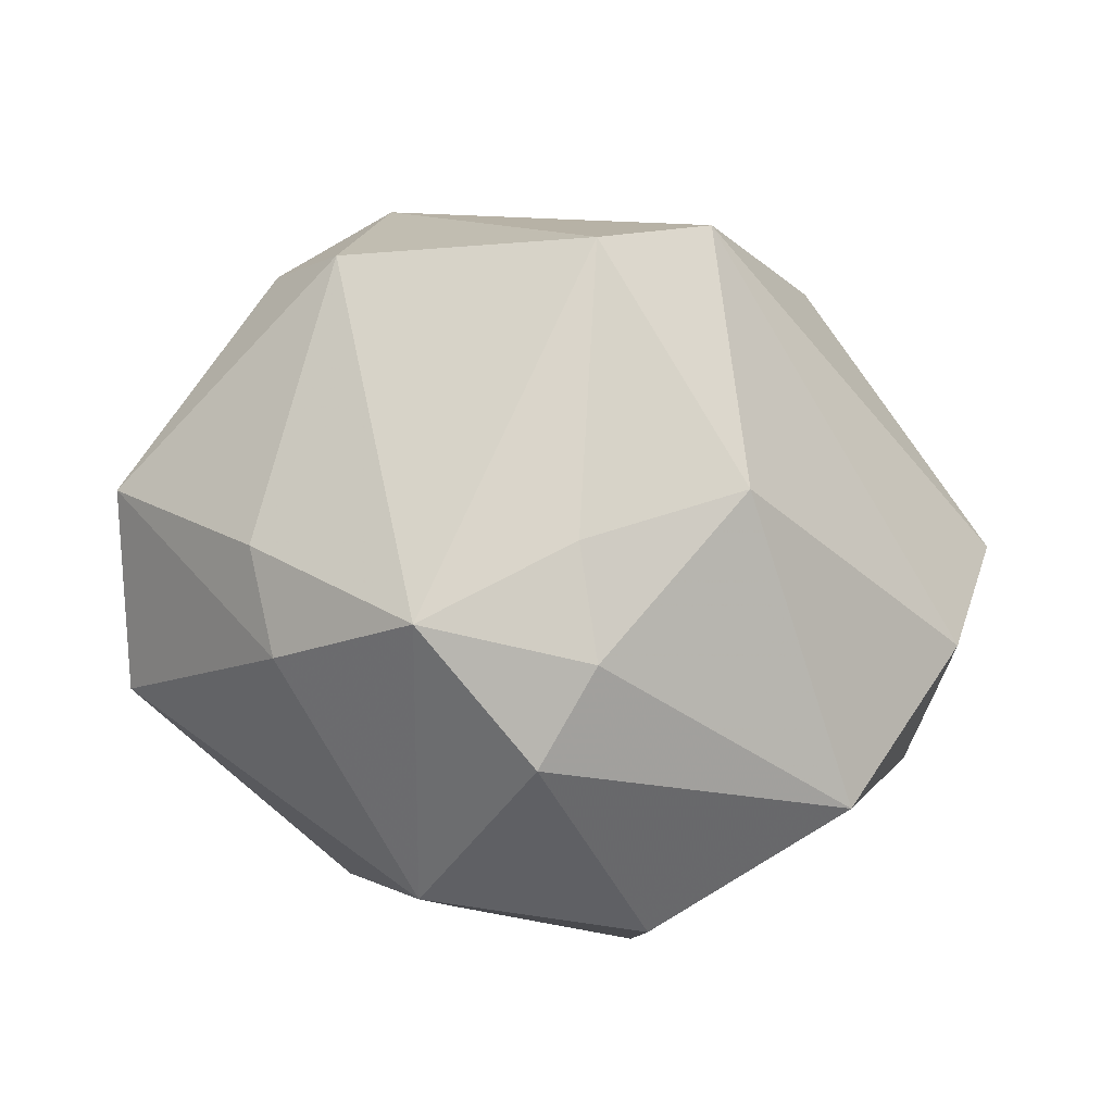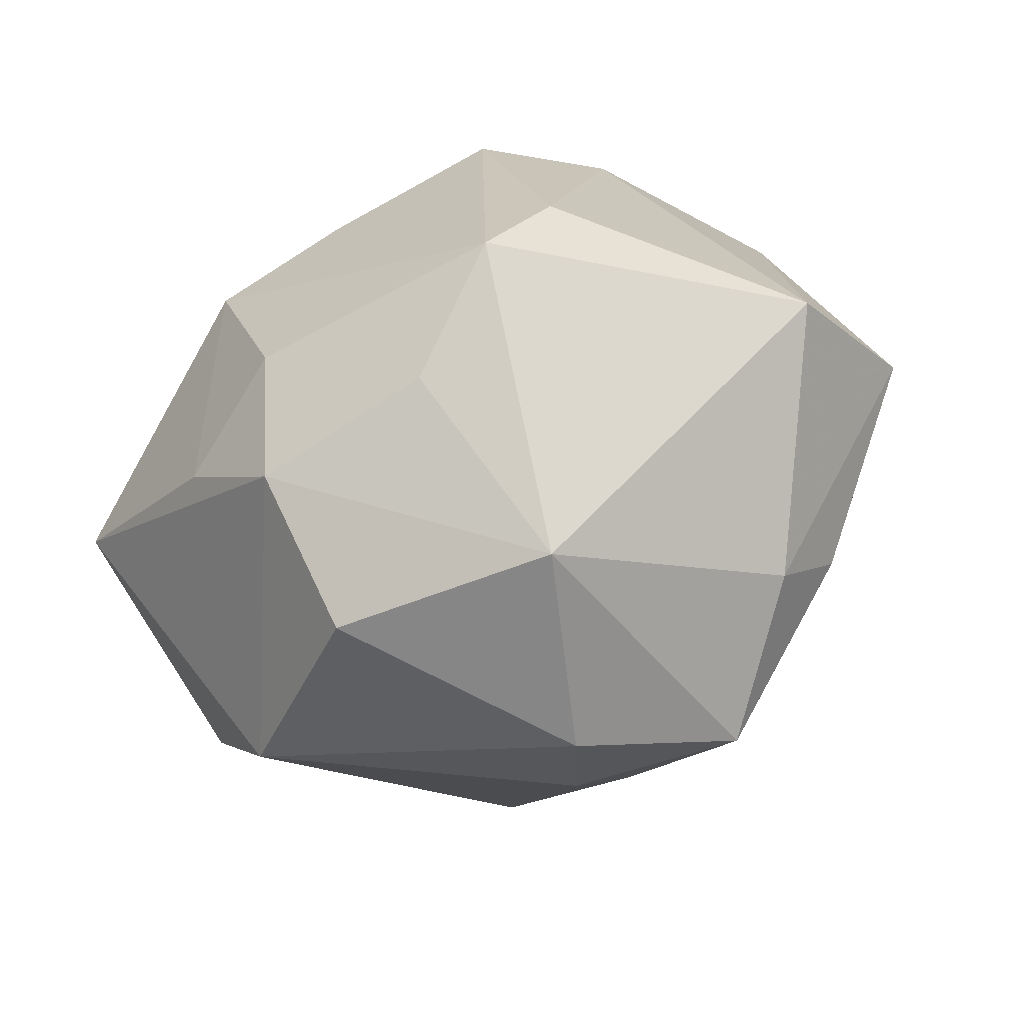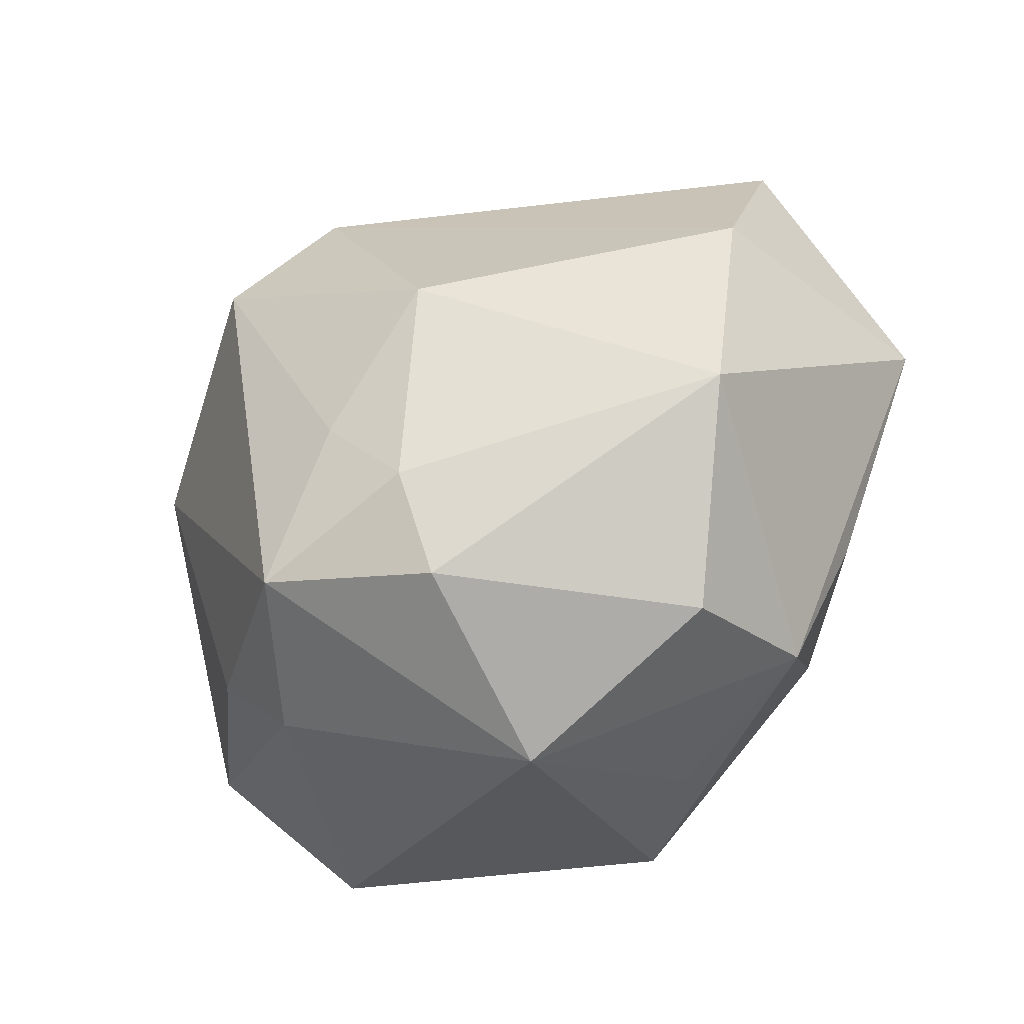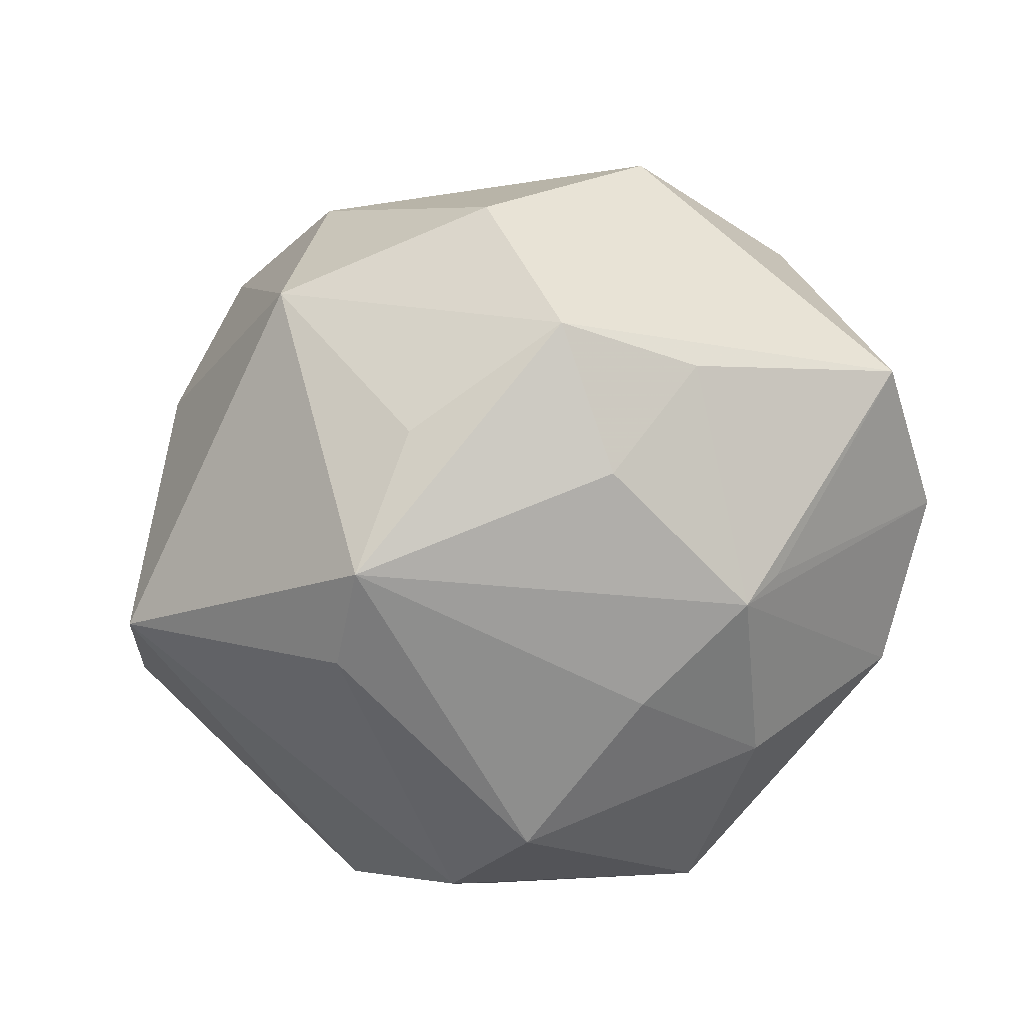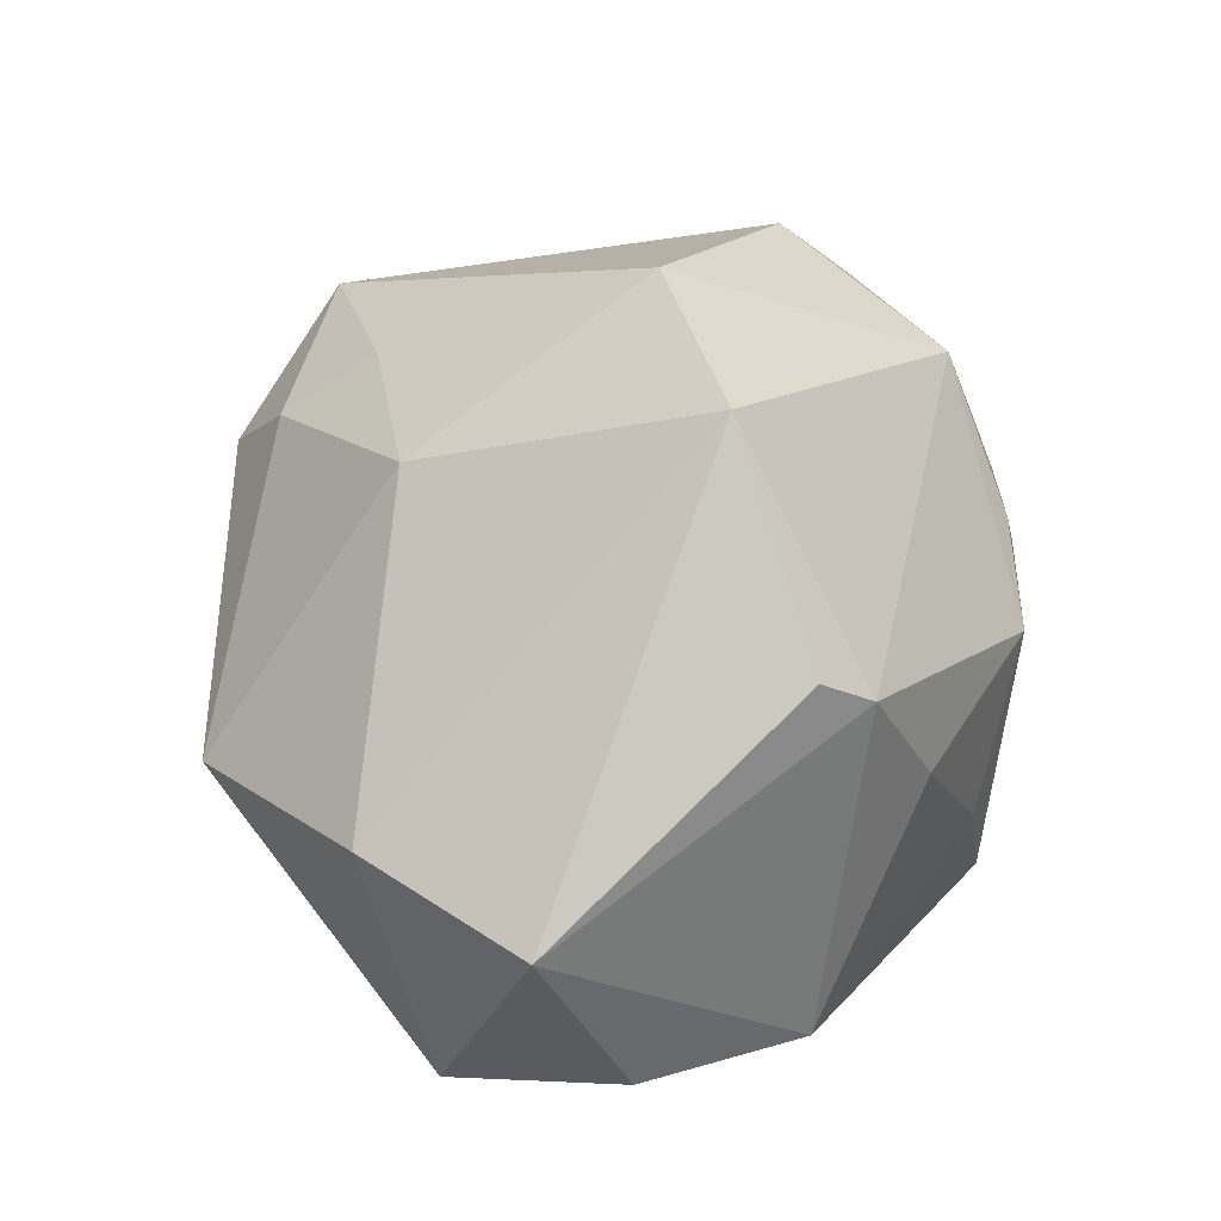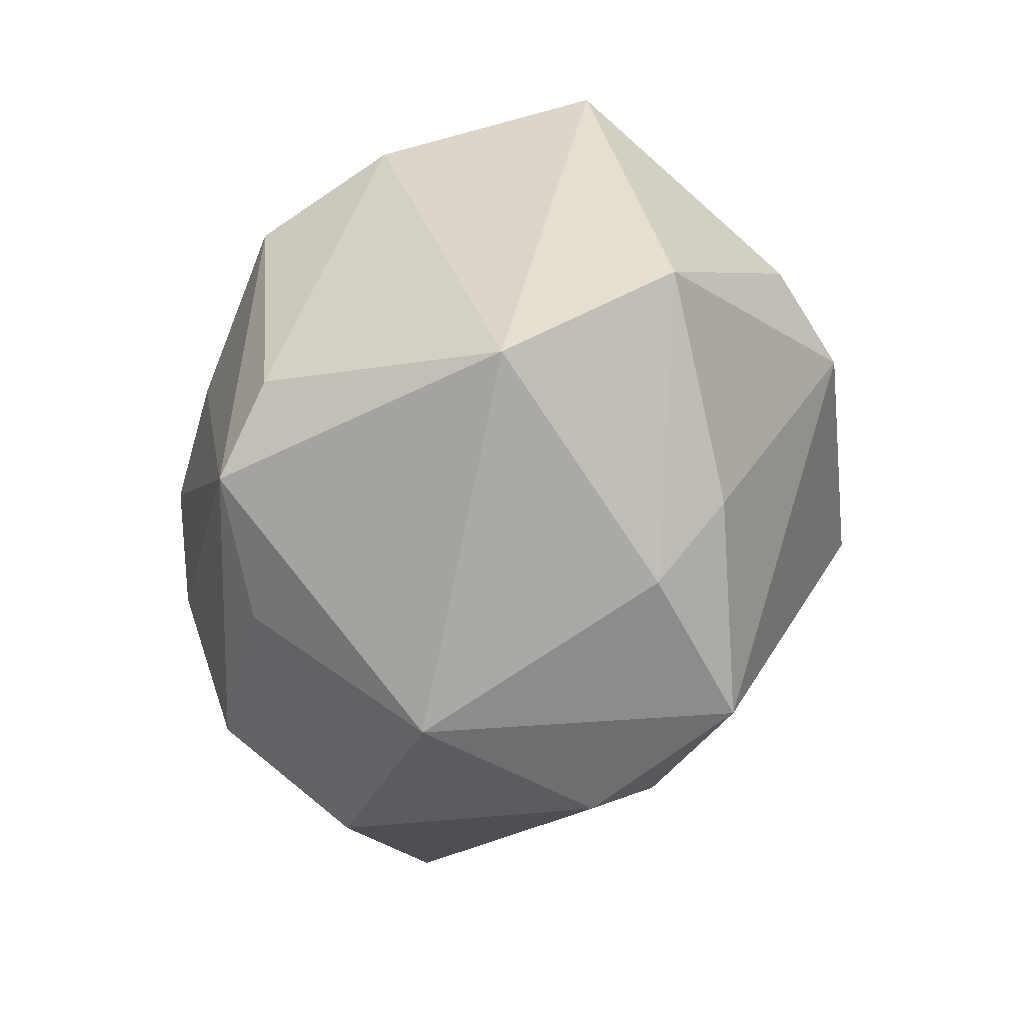
<metadata>
{"format":"obj","ext":"obj","renderer":"f3d","projection":"perspective","resolution":1024,"background":"white","views":[{"elev":-48.4,"azim":-20.0,"up":"+Y"},{"elev":-60.8,"azim":-161.6,"up":"+Y"},{"elev":-77.0,"azim":37.9,"up":"+Y"},{"elev":-67.0,"azim":24.8,"up":"+Z"},{"elev":54.0,"azim":106.4,"up":"+Z"},{"elev":-36.4,"azim":-116.9,"up":"+Y"}]}
</metadata>
<code>
v -0.03507 0.01241 0.01688
v -0.01876 0.03212 -0.01452
v -0.02848 -0.02776 0.003978
v 0.02886 -0.03046 0.006265
v -0.01954 0.02603 -0.02302
v 0.01337 0.03231 0.008756
v 0.009142 0.01055 -0.03133
v -0.03298 -0.0193 0.009257
v 0.04487 -0.003636 -0.009938
v 0.01678 0.02327 -0.02512
v 0.01916 0.02254 0.02663
v 0.01393 -0.03735 -0.009884
v 0.04285 0.01373 -0.005639
v 0.03851 -0.01228 0.01444
v 0.02643 0.005727 -0.02538
v -0.03399 0.02927 -0.005692
v 0.01694 0.02718 0.02281
v 0.01736 -0.02696 -0.02281
v -0.009663 0.0004931 0.04019
v -0.03823 -0.01415 -0.01798
v -0.008713 -0.03837 -0.01176
v -0.01524 0.03298 0.01054
v 0.0227 0.005873 -0.02901
v 0.02736 -0.01632 -0.02002
v 0.002887 0.01032 0.039
v 0.005349 0.03619 -0.008761
v -0.00594 -0.02472 0.02484
v -0.007939 0.01992 -0.03188
v -0.02477 0.02431 0.02045
v -0.005336 0.03703 0.00707
v 0.009164 -0.01711 0.02996
v -0.001744 -0.03317 0.0183
v -0.009767 -0.0159 -0.03519
v 0.04436 0.005353 0.01409
v 0.003525 0.03726 -0.01996
v -0.03116 0.006326 0.02574
v -0.04485 -0.003064 -0.002496
v -0.0002511 -0.02438 -0.02707
v -0.02277 0.03338 -0.002513
v 0.03173 0.02711 -0.009603
v -0.01908 -0.0336 0.01779
v 0.01629 -0.01269 -0.02894
v -0.004378 -0.03927 0.009484
v -0.01607 -0.007354 -0.0335
f 9 4 18
f 20 33 21
f 20 44 33
f 20 37 16
f 25 29 19
f 17 29 25
f 16 37 1
f 1 29 16
f 9 18 24
f 21 33 38
f 38 18 21
f 33 18 38
f 21 18 12
f 12 18 4
f 31 25 19
f 37 20 3
f 21 41 3
f 3 20 21
f 30 29 17
f 17 6 30
f 17 25 11
f 36 1 37
f 36 41 19
f 19 29 36
f 29 1 36
f 19 41 27
f 27 31 19
f 4 31 32
f 32 27 41
f 31 27 32
f 5 20 16
f 44 20 5
f 40 6 17
f 16 29 22
f 29 30 22
f 39 30 35
f 16 22 39
f 39 22 30
f 26 30 6
f 35 30 26
f 6 40 26
f 26 40 35
f 8 36 37
f 41 36 8
f 37 3 8
f 8 3 41
f 43 12 4
f 4 32 43
f 21 12 43
f 43 32 41
f 43 41 21
f 25 31 14
f 14 31 4
f 14 4 9
f 2 5 16
f 35 5 2
f 16 39 2
f 2 39 35
f 28 5 35
f 44 5 28
f 33 44 28
f 28 7 33
f 33 7 23
f 9 24 23
f 40 13 23
f 34 11 25
f 25 14 34
f 17 11 34
f 34 14 9
f 9 13 34
f 34 40 17
f 34 13 40
f 42 18 33
f 33 23 42
f 42 24 18
f 42 23 24
f 15 13 9
f 9 23 15
f 15 23 13
f 10 23 7
f 10 28 35
f 7 28 10
f 35 40 10
f 40 23 10

</code>
